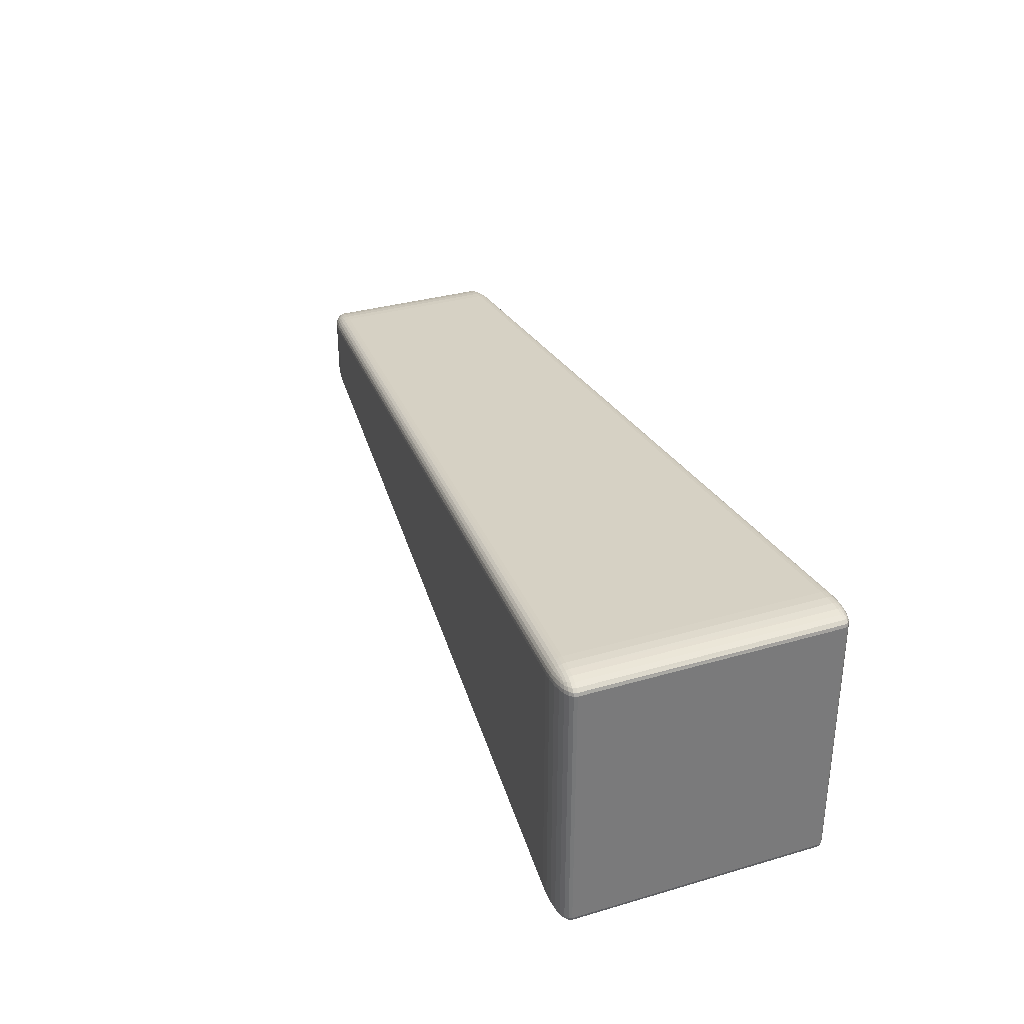
<metadata>
{"format":"obj","ext":"obj","renderer":"f3d","projection":"perspective","resolution":1024,"background":"white","views":[{"elev":32.8,"azim":-112.0,"up":"+Z"}]}
</metadata>
<code>
o Cube
v -1.928 -0.9 -0.967
v -1.91 -1 -0.8591
v -2.238 -0.9 -0.9
v -1.926 -0.9222 -0.9635
v -1.923 -0.9434 -0.955
v -1.92 -0.9623 -0.9418
v -1.999 -0.9 -0.9726
v -1.999 -0.9232 -0.9688
v -1.996 -0.9441 -0.9599
v -1.992 -0.9615 -0.9475
v -2.066 -0.9 -0.9727
v -2.066 -0.9231 -0.9686
v -2.059 -0.9429 -0.9598
v -2.052 -0.9582 -0.9488
v -2.125 -0.9 -0.9674
v -2.12 -0.9226 -0.9633
v -2.107 -0.9413 -0.9557
v -2.094 -0.9547 -0.947
v -1.981 -0.9975 -0.8674
v -2.049 -0.9901 -0.8755
v -2.111 -0.9782 -0.883
v -1.912 -0.9975 -0.8823
v -1.986 -0.9945 -0.8917
v -2.054 -0.9868 -0.8997
v -2.11 -0.9756 -0.9062
v -1.915 -0.9901 -0.9045
v -1.989 -0.9867 -0.914
v -2.053 -0.9795 -0.9203
v -2.102 -0.97 -0.9247
v -1.917 -0.9782 -0.9247
v -1.99 -0.9755 -0.9324
v -2.05 -0.97 -0.9361
v -2.093 -0.9634 -0.9375
v -2.232 -0.9 -0.9222
v -2.21 -0.9 -0.9414
v -2.174 -0.9 -0.9567
v -2.228 -0.9222 -0.8982
v -2.221 -0.923 -0.9212
v -2.198 -0.9229 -0.9401
v -2.164 -0.9226 -0.954
v -2.202 -0.9434 -0.8946
v -2.194 -0.9441 -0.9173
v -2.173 -0.9429 -0.9353
v -2.144 -0.9413 -0.9478
v -2.163 -0.9623 -0.8895
v -2.156 -0.9616 -0.912
v -2.141 -0.9583 -0.9295
v -2.121 -0.9547 -0.9411
v 4.017 -0.9 -0.3331
v 4.327 -0.9 -0.2
v 3.999 -1 -0.2291
v 4.088 -0.9 -0.3236
v 4.155 -0.9 -0.3095
v 4.214 -0.9 -0.2915
v 4.015 -0.9222 -0.3301
v 4.089 -0.923 -0.3198
v 4.155 -0.9229 -0.3054
v 4.209 -0.9226 -0.2886
v 4.012 -0.9434 -0.3221
v 4.086 -0.9441 -0.3115
v 4.148 -0.9429 -0.298
v 4.197 -0.9413 -0.2836
v 4.01 -0.9623 -0.3096
v 4.082 -0.9616 -0.2998
v 4.141 -0.9583 -0.2885
v 4.183 -0.9547 -0.2777
v 4.317 -0.9222 -0.2004
v 4.292 -0.9434 -0.2022
v 4.252 -0.9623 -0.2056
v 4.321 -0.9 -0.2235
v 4.31 -0.9232 -0.2247
v 4.283 -0.9441 -0.2266
v 4.246 -0.9615 -0.2294
v 4.3 -0.9 -0.2474
v 4.287 -0.9231 -0.2487
v 4.262 -0.9429 -0.2493
v 4.23 -0.9582 -0.2503
v 4.263 -0.9 -0.2704
v 4.252 -0.9226 -0.27
v 4.233 -0.9413 -0.2679
v 4.21 -0.9547 -0.2661
v 4.001 -0.9975 -0.2518
v 4.004 -0.9901 -0.2735
v 4.007 -0.9782 -0.2931
v 4.07 -0.9975 -0.2222
v 4.075 -0.9945 -0.2457
v 4.077 -0.9868 -0.2673
v 4.079 -0.9756 -0.2853
v 4.138 -0.9901 -0.2158
v 4.143 -0.9867 -0.2392
v 4.141 -0.9795 -0.26
v 4.139 -0.97 -0.2763
v 4.2 -0.9782 -0.2102
v 4.2 -0.9755 -0.2336
v 4.191 -0.97 -0.2537
v 4.182 -0.9634 -0.2686
v 4.327 -0.9 0.2
v 4.017 -0.9 0.333
v 3.999 -1 0.2291
v 4.321 -0.9 0.2235
v 4.3 -0.9 0.2473
v 4.263 -0.9 0.2704
v 4.317 -0.9222 0.2003
v 4.31 -0.923 0.2249
v 4.287 -0.9229 0.2487
v 4.253 -0.9226 0.2698
v 4.292 -0.9434 0.2022
v 4.283 -0.9441 0.2268
v 4.262 -0.9429 0.2493
v 4.233 -0.9413 0.2679
v 4.252 -0.9623 0.2055
v 4.245 -0.9616 0.2295
v 4.23 -0.9583 0.2503
v 4.21 -0.9547 0.266
v 4.015 -0.9222 0.33
v 4.012 -0.9434 0.3221
v 4.01 -0.9623 0.3095
v 4.088 -0.9 0.3236
v 4.088 -0.9232 0.3199
v 4.085 -0.9441 0.3116
v 4.081 -0.9615 0.2999
v 4.155 -0.9 0.3095
v 4.155 -0.9231 0.3053
v 4.148 -0.9429 0.298
v 4.141 -0.9582 0.2885
v 4.214 -0.9 0.2914
v 4.209 -0.9226 0.2885
v 4.197 -0.9413 0.2835
v 4.183 -0.9547 0.2777
v 4.07 -0.9975 0.2222
v 4.138 -0.9901 0.2158
v 4.2 -0.9782 0.2101
v 4.001 -0.9975 0.2518
v 4.075 -0.9945 0.2454
v 4.143 -0.9868 0.2389
v 4.199 -0.9756 0.2335
v 4.004 -0.9901 0.2735
v 4.078 -0.9867 0.2672
v 4.142 -0.9795 0.2599
v 4.191 -0.97 0.2537
v 4.007 -0.9782 0.2931
v 4.079 -0.9755 0.2853
v 4.139 -0.97 0.2762
v 4.182 -0.9634 0.2686
v -2.238 -0.9 0.9
v -1.91 -1 0.8591
v -1.928 -0.9 0.967
v -2.228 -0.9222 0.8982
v -2.202 -0.9434 0.8946
v -2.163 -0.9623 0.8895
v -2.232 -0.9 0.9222
v -2.22 -0.9232 0.9209
v -2.194 -0.9441 0.9171
v -2.156 -0.9615 0.912
v -2.21 -0.9 0.9414
v -2.198 -0.9231 0.94
v -2.173 -0.9429 0.9353
v -2.141 -0.9582 0.9295
v -2.174 -0.9 0.9567
v -2.163 -0.9226 0.954
v -2.144 -0.9413 0.9478
v -2.121 -0.9547 0.9411
v -1.912 -0.9975 0.8823
v -1.915 -0.9901 0.9045
v -1.917 -0.9782 0.9247
v -1.981 -0.9975 0.8674
v -1.986 -0.9945 0.8919
v -1.988 -0.9868 0.9139
v -1.99 -0.9756 0.9323
v -2.049 -0.9901 0.8755
v -2.054 -0.9867 0.8999
v -2.052 -0.9795 0.9204
v -2.05 -0.97 0.9361
v -2.111 -0.9782 0.883
v -2.111 -0.9755 0.9063
v -2.102 -0.97 0.9247
v -2.093 -0.9634 0.9375
v -1.999 -0.9 0.9726
v -2.066 -0.9 0.9727
v -2.125 -0.9 0.9674
v -1.926 -0.9222 0.9635
v -2 -0.923 0.9689
v -2.066 -0.9229 0.9686
v -2.12 -0.9226 0.9634
v -1.923 -0.9434 0.955
v -1.996 -0.9441 0.9599
v -2.059 -0.9429 0.9598
v -2.107 -0.9413 0.9557
v -1.92 -0.9623 0.9418
v -1.992 -0.9616 0.9474
v -2.052 -0.9583 0.9488
v -2.094 -0.9547 0.947
v -2.238 0.9 -0.9
v -1.923 0.9716 -0.861
v -1.928 0.8682 -0.967
v -2.23 0.9219 -0.8984
v -2.206 0.9411 -0.8951
v -2.168 0.9568 -0.8903
v -2.231 0.8989 -0.922
v -2.221 0.9215 -0.921
v -2.196 0.9405 -0.9175
v -2.161 0.9548 -0.9126
v -2.208 0.8963 -0.9411
v -2.197 0.9187 -0.94
v -2.174 0.9368 -0.9355
v -2.144 0.9495 -0.93
v -2.171 0.8924 -0.9564
v -2.162 0.9146 -0.9539
v -2.145 0.932 -0.948
v -2.124 0.9436 -0.9415
v -1.924 0.9687 -0.884
v -1.925 0.9608 -0.9059
v -1.925 0.9483 -0.9258
v -1.993 0.9757 -0.8691
v -1.996 0.9725 -0.8933
v -1.996 0.9643 -0.9151
v -1.996 0.9525 -0.9332
v -2.059 0.9746 -0.8769
v -2.062 0.971 -0.901
v -2.059 0.9629 -0.9213
v -2.054 0.9525 -0.9367
v -2.118 0.9682 -0.8841
v -2.117 0.9648 -0.9072
v -2.107 0.9579 -0.9254
v -2.096 0.9499 -0.9381
v -1.998 0.8749 -0.9724
v -2.063 0.8814 -0.9724
v -2.122 0.8873 -0.967
v -1.928 0.8908 -0.9637
v -2 0.8986 -0.969
v -2.065 0.9049 -0.9686
v -2.119 0.9101 -0.9633
v -1.927 0.9125 -0.9555
v -1.999 0.9202 -0.9603
v -2.061 0.9251 -0.96
v -2.108 0.9282 -0.9558
v -1.926 0.932 -0.9426
v -1.997 0.938 -0.948
v -2.055 0.9404 -0.9492
v -2.097 0.9409 -0.9474
v 4.327 0.3071 -0.2
v 4.017 0.3313 -0.3331
v 4.012 0.4356 -0.2281
v 4.32 0.3073 -0.2236
v 4.297 0.3088 -0.2475
v 4.26 0.3115 -0.2706
v 4.319 0.3305 -0.2003
v 4.31 0.3315 -0.2249
v 4.286 0.333 -0.2487
v 4.252 0.3353 -0.2699
v 4.295 0.354 -0.202
v 4.285 0.3552 -0.2266
v 4.263 0.3554 -0.2492
v 4.234 0.3559 -0.2679
v 4.257 0.3765 -0.2052
v 4.25 0.376 -0.2292
v 4.233 0.3736 -0.2501
v 4.213 0.3714 -0.2659
v 4.017 0.354 -0.33
v 4.016 0.3758 -0.3219
v 4.015 0.3954 -0.3092
v 4.087 0.3255 -0.3237
v 4.088 0.3491 -0.3199
v 4.087 0.3706 -0.3114
v 4.086 0.3887 -0.2996
v 4.152 0.3201 -0.3097
v 4.154 0.3435 -0.3054
v 4.15 0.3643 -0.2979
v 4.144 0.3806 -0.2883
v 4.211 0.3154 -0.2917
v 4.208 0.3387 -0.2886
v 4.197 0.3588 -0.2835
v 4.186 0.3735 -0.2775
v 4.082 0.4272 -0.2214
v 4.148 0.414 -0.2151
v 4.208 0.3969 -0.2096
v 4.013 0.4325 -0.251
v 4.085 0.4234 -0.2447
v 4.151 0.41 -0.2384
v 4.205 0.394 -0.2331
v 4.014 0.4245 -0.2728
v 4.086 0.415 -0.2666
v 4.148 0.4024 -0.2594
v 4.196 0.3888 -0.2534
v 4.014 0.4119 -0.2925
v 4.085 0.4032 -0.2849
v 4.144 0.3928 -0.2759
v 4.185 0.3827 -0.2683
v 4.017 0.3313 0.333
v 4.327 0.3071 0.2
v 4.012 0.4356 0.2281
v 4.087 0.3255 0.3237
v 4.152 0.3201 0.3096
v 4.211 0.3154 0.2916
v 4.017 0.354 0.3299
v 4.089 0.3487 0.3198
v 4.154 0.3433 0.3054
v 4.208 0.3387 0.2887
v 4.016 0.3758 0.3218
v 4.088 0.3706 0.3113
v 4.15 0.3642 0.2978
v 4.197 0.3588 0.2835
v 4.015 0.3954 0.3091
v 4.086 0.3887 0.2995
v 4.144 0.3806 0.2882
v 4.186 0.3735 0.2775
v 4.319 0.3305 0.2002
v 4.295 0.354 0.2019
v 4.257 0.3765 0.2051
v 4.32 0.3073 0.2236
v 4.31 0.3318 0.2246
v 4.285 0.3552 0.2264
v 4.25 0.3759 0.2291
v 4.297 0.3088 0.2475
v 4.286 0.3332 0.2487
v 4.263 0.3555 0.2491
v 4.233 0.3736 0.25
v 4.26 0.3115 0.2706
v 4.251 0.3354 0.27
v 4.234 0.356 0.2678
v 4.213 0.3714 0.2658
v 4.013 0.4325 0.2509
v 4.014 0.4245 0.2728
v 4.014 0.4119 0.2925
v 4.082 0.4272 0.2213
v 4.085 0.4234 0.245
v 4.085 0.4151 0.2666
v 4.085 0.4034 0.2848
v 4.148 0.414 0.2151
v 4.151 0.4099 0.2386
v 4.148 0.4024 0.2595
v 4.143 0.3928 0.2759
v 4.208 0.3969 0.2096
v 4.206 0.3938 0.2331
v 4.196 0.3887 0.2534
v 4.185 0.3827 0.2683
v -1.928 0.8682 0.967
v -1.923 0.9716 0.861
v -2.238 0.9 0.9
v -1.928 0.8908 0.9637
v -1.927 0.9125 0.9555
v -1.926 0.932 0.9426
v -1.998 0.8749 0.9724
v -1.999 0.8988 0.9689
v -1.998 0.9202 0.9603
v -1.997 0.9379 0.9481
v -2.063 0.8814 0.9724
v -2.065 0.9051 0.9685
v -2.06 0.9251 0.96
v -2.055 0.9404 0.9492
v -2.122 0.8873 0.967
v -2.119 0.9102 0.9632
v -2.108 0.9282 0.9558
v -2.097 0.9409 0.9474
v -1.993 0.9757 0.8691
v -2.059 0.9746 0.8769
v -2.118 0.9682 0.8841
v -1.924 0.9687 0.8839
v -1.996 0.9726 0.8931
v -2.062 0.971 0.9008
v -2.116 0.9649 0.9071
v -1.925 0.9608 0.9059
v -1.997 0.9643 0.9151
v -2.059 0.9629 0.9212
v -2.107 0.9579 0.9254
v -1.925 0.9483 0.9258
v -1.996 0.9524 0.9333
v -2.054 0.9525 0.9368
v -2.096 0.9499 0.9381
v -2.231 0.8989 0.922
v -2.208 0.8963 0.9411
v -2.171 0.8924 0.9564
v -2.23 0.9219 0.8984
v -2.221 0.9213 0.9212
v -2.197 0.9185 0.94
v -2.163 0.9146 0.9538
v -2.206 0.9411 0.8951
v -2.196 0.9405 0.9176
v -2.174 0.9367 0.9355
v -2.145 0.932 0.9479
v -2.168 0.9568 0.8903
v -2.16 0.9548 0.9126
v -2.144 0.9495 0.93
v -2.124 0.9436 0.9415
f 3 339 193
f 241 97 50
f 289 147 98
f 194 291 243
f 1 242 49
f 1 8 7
f 4 9 8
f 5 10 9
f 6 31 10
f 7 12 11
f 8 13 12
f 9 14 13
f 10 32 14
f 11 16 15
f 12 17 16
f 13 18 17
f 14 33 18
f 19 22 2
f 20 23 19
f 21 24 20
f 21 46 25
f 23 26 22
f 24 27 23
f 24 29 28
f 25 47 29
f 27 30 26
f 28 31 27
f 28 33 32
f 29 48 33
f 34 37 3
f 35 38 34
f 36 39 35
f 15 40 36
f 38 41 37
f 39 42 38
f 40 43 39
f 16 44 40
f 42 45 41
f 43 46 42
f 44 47 43
f 17 48 44
f 18 33 48
f 49 56 55
f 53 56 52
f 53 58 57
f 54 79 58
f 55 60 59
f 56 61 60
f 57 62 61
f 58 80 62
f 59 64 63
f 60 65 64
f 61 66 65
f 62 81 66
f 67 70 50
f 68 71 67
f 69 72 68
f 93 73 69
f 71 74 70
f 72 75 71
f 73 76 72
f 94 77 73
f 75 78 74
f 76 79 75
f 77 80 76
f 95 81 77
f 82 85 51
f 83 86 82
f 84 87 83
f 63 88 84
f 86 89 85
f 86 91 90
f 87 92 91
f 64 92 88
f 90 93 89
f 90 95 94
f 91 96 95
f 65 96 92
f 66 81 96
f 100 103 97
f 101 104 100
f 102 105 101
f 126 106 102
f 104 107 103
f 105 108 104
f 106 109 105
f 127 110 106
f 108 111 107
f 109 112 108
f 110 113 109
f 128 114 110
f 98 119 118
f 115 120 119
f 116 121 120
f 117 142 121
f 119 122 118
f 119 124 123
f 120 125 124
f 121 143 125
f 122 127 126
f 123 128 127
f 124 129 128
f 125 144 129
f 130 133 99
f 131 134 130
f 132 135 131
f 132 112 136
f 134 137 133
f 134 139 138
f 135 140 139
f 136 113 140
f 138 141 137
f 138 143 142
f 139 144 143
f 140 114 144
f 114 129 144
f 148 151 145
f 149 152 148
f 150 153 149
f 150 175 154
f 152 155 151
f 153 156 152
f 154 157 153
f 175 158 154
f 156 159 155
f 157 160 156
f 158 161 157
f 176 162 158
f 163 166 146
f 164 167 163
f 165 168 164
f 189 169 165
f 167 170 166
f 168 171 167
f 169 172 168
f 190 173 169
f 171 174 170
f 171 176 175
f 172 177 176
f 191 177 173
f 147 182 181
f 179 182 178
f 179 184 183
f 180 160 184
f 181 186 185
f 182 187 186
f 183 188 187
f 184 161 188
f 185 190 189
f 186 191 190
f 187 192 191
f 188 162 192
f 162 177 192
f 196 199 193
f 197 200 196
f 198 201 197
f 222 202 198
f 200 203 199
f 201 204 200
f 202 205 201
f 223 206 202
f 204 207 203
f 205 208 204
f 206 209 205
f 224 210 206
f 211 214 194
f 212 215 211
f 213 216 212
f 237 217 213
f 215 218 214
f 216 219 215
f 216 221 220
f 238 221 217
f 219 222 218
f 219 224 223
f 220 225 224
f 239 225 221
f 226 229 195
f 227 230 226
f 228 231 227
f 228 208 232
f 230 233 229
f 230 235 234
f 231 236 235
f 232 209 236
f 233 238 237
f 234 239 238
f 235 240 239
f 236 210 240
f 210 225 240
f 244 247 241
f 245 248 244
f 246 249 245
f 270 250 246
f 248 251 247
f 249 252 248
f 250 253 249
f 271 254 250
f 252 255 251
f 253 256 252
f 254 257 253
f 272 258 254
f 242 263 262
f 259 264 263
f 260 265 264
f 261 286 265
f 263 266 262
f 263 268 267
f 264 269 268
f 265 287 269
f 266 271 270
f 267 272 271
f 268 273 272
f 269 288 273
f 274 277 243
f 275 278 274
f 275 280 279
f 276 256 280
f 277 282 281
f 278 283 282
f 279 284 283
f 280 257 284
f 281 286 285
f 282 287 286
f 283 288 287
f 284 258 288
f 258 273 288
f 289 296 295
f 293 296 292
f 293 298 297
f 294 319 298
f 295 300 299
f 296 301 300
f 297 302 301
f 298 320 302
f 299 304 303
f 300 305 304
f 301 306 305
f 302 321 306
f 307 310 290
f 308 311 307
f 309 312 308
f 333 313 309
f 311 314 310
f 312 315 311
f 313 316 312
f 334 317 313
f 315 318 314
f 316 319 315
f 317 320 316
f 335 321 317
f 322 325 291
f 322 327 326
f 323 328 327
f 303 328 324
f 326 329 325
f 326 331 330
f 327 332 331
f 304 332 328
f 329 334 333
f 330 335 334
f 331 336 335
f 305 336 332
f 306 321 336
f 340 343 337
f 341 344 340
f 341 346 345
f 342 367 346
f 344 347 343
f 344 349 348
f 345 350 349
f 346 368 350
f 348 351 347
f 348 353 352
f 349 354 353
f 350 369 354
f 355 358 338
f 356 359 355
f 357 360 356
f 357 382 361
f 359 362 358
f 360 363 359
f 360 365 364
f 361 383 365
f 363 366 362
f 363 368 367
f 364 369 368
f 365 384 369
f 370 373 339
f 371 374 370
f 372 375 371
f 351 376 372
f 374 377 373
f 375 378 374
f 376 379 375
f 352 380 376
f 378 381 377
f 379 382 378
f 380 383 379
f 353 384 380
f 354 369 384
f 49 4 1
f 55 5 4
f 59 6 5
f 63 30 6
f 84 26 30
f 83 22 26
f 82 2 22
f 146 19 2
f 166 20 19
f 170 21 20
f 174 45 21
f 150 41 45
f 149 37 41
f 148 3 37
f 3 199 34
f 34 203 35
f 35 207 36
f 36 228 15
f 15 227 11
f 11 226 7
f 7 195 1
f 97 67 50
f 103 68 67
f 107 69 68
f 111 93 69
f 132 89 93
f 131 85 89
f 130 51 85
f 49 262 52
f 52 266 53
f 53 270 54
f 54 246 78
f 78 245 74
f 74 244 70
f 70 241 50
f 98 181 115
f 115 185 116
f 116 189 117
f 117 165 141
f 141 164 137
f 137 163 133
f 133 146 99
f 290 100 97
f 310 101 100
f 314 102 101
f 318 126 102
f 294 122 126
f 293 118 122
f 292 98 118
f 337 178 147
f 343 179 178
f 347 180 179
f 351 159 180
f 372 155 159
f 371 151 155
f 370 145 151
f 194 277 211
f 211 281 212
f 212 285 213
f 213 261 237
f 261 233 237
f 260 229 233
f 259 195 229
f 339 196 193
f 373 197 196
f 197 381 198
f 198 357 222
f 222 356 218
f 218 355 214
f 214 338 194
f 243 325 274
f 274 329 275
f 275 333 276
f 276 309 255
f 255 308 251
f 251 307 247
f 247 290 241
f 338 322 291
f 358 323 322
f 362 324 323
f 366 303 324
f 303 341 299
f 299 340 295
f 295 337 289
f 2 99 146
f 3 145 339
f 241 290 97
f 289 337 147
f 194 338 291
f 1 195 242
f 1 4 8
f 4 5 9
f 5 6 10
f 6 30 31
f 7 8 12
f 8 9 13
f 9 10 14
f 10 31 32
f 11 12 16
f 12 13 17
f 13 14 18
f 14 32 33
f 19 23 22
f 20 24 23
f 21 25 24
f 21 45 46
f 23 27 26
f 24 28 27
f 24 25 29
f 25 46 47
f 27 31 30
f 28 32 31
f 28 29 33
f 29 47 48
f 34 38 37
f 35 39 38
f 36 40 39
f 15 16 40
f 38 42 41
f 39 43 42
f 40 44 43
f 16 17 44
f 42 46 45
f 43 47 46
f 44 48 47
f 17 18 48
f 49 52 56
f 53 57 56
f 53 54 58
f 54 78 79
f 55 56 60
f 56 57 61
f 57 58 62
f 58 79 80
f 59 60 64
f 60 61 65
f 61 62 66
f 62 80 81
f 67 71 70
f 68 72 71
f 69 73 72
f 93 94 73
f 71 75 74
f 72 76 75
f 73 77 76
f 94 95 77
f 75 79 78
f 76 80 79
f 77 81 80
f 95 96 81
f 82 86 85
f 83 87 86
f 84 88 87
f 63 64 88
f 86 90 89
f 86 87 91
f 87 88 92
f 64 65 92
f 90 94 93
f 90 91 95
f 91 92 96
f 65 66 96
f 100 104 103
f 101 105 104
f 102 106 105
f 126 127 106
f 104 108 107
f 105 109 108
f 106 110 109
f 127 128 110
f 108 112 111
f 109 113 112
f 110 114 113
f 128 129 114
f 98 115 119
f 115 116 120
f 116 117 121
f 117 141 142
f 119 123 122
f 119 120 124
f 120 121 125
f 121 142 143
f 122 123 127
f 123 124 128
f 124 125 129
f 125 143 144
f 130 134 133
f 131 135 134
f 132 136 135
f 132 111 112
f 134 138 137
f 134 135 139
f 135 136 140
f 136 112 113
f 138 142 141
f 138 139 143
f 139 140 144
f 140 113 114
f 148 152 151
f 149 153 152
f 150 154 153
f 150 174 175
f 152 156 155
f 153 157 156
f 154 158 157
f 175 176 158
f 156 160 159
f 157 161 160
f 158 162 161
f 176 177 162
f 163 167 166
f 164 168 167
f 165 169 168
f 189 190 169
f 167 171 170
f 168 172 171
f 169 173 172
f 190 191 173
f 171 175 174
f 171 172 176
f 172 173 177
f 191 192 177
f 147 178 182
f 179 183 182
f 179 180 184
f 180 159 160
f 181 182 186
f 182 183 187
f 183 184 188
f 184 160 161
f 185 186 190
f 186 187 191
f 187 188 192
f 188 161 162
f 196 200 199
f 197 201 200
f 198 202 201
f 222 223 202
f 200 204 203
f 201 205 204
f 202 206 205
f 223 224 206
f 204 208 207
f 205 209 208
f 206 210 209
f 224 225 210
f 211 215 214
f 212 216 215
f 213 217 216
f 237 238 217
f 215 219 218
f 216 220 219
f 216 217 221
f 238 239 221
f 219 223 222
f 219 220 224
f 220 221 225
f 239 240 225
f 226 230 229
f 227 231 230
f 228 232 231
f 228 207 208
f 230 234 233
f 230 231 235
f 231 232 236
f 232 208 209
f 233 234 238
f 234 235 239
f 235 236 240
f 236 209 210
f 244 248 247
f 245 249 248
f 246 250 249
f 270 271 250
f 248 252 251
f 249 253 252
f 250 254 253
f 271 272 254
f 252 256 255
f 253 257 256
f 254 258 257
f 272 273 258
f 242 259 263
f 259 260 264
f 260 261 265
f 261 285 286
f 263 267 266
f 263 264 268
f 264 265 269
f 265 286 287
f 266 267 271
f 267 268 272
f 268 269 273
f 269 287 288
f 274 278 277
f 275 279 278
f 275 276 280
f 276 255 256
f 277 278 282
f 278 279 283
f 279 280 284
f 280 256 257
f 281 282 286
f 282 283 287
f 283 284 288
f 284 257 258
f 289 292 296
f 293 297 296
f 293 294 298
f 294 318 319
f 295 296 300
f 296 297 301
f 297 298 302
f 298 319 320
f 299 300 304
f 300 301 305
f 301 302 306
f 302 320 321
f 307 311 310
f 308 312 311
f 309 313 312
f 333 334 313
f 311 315 314
f 312 316 315
f 313 317 316
f 334 335 317
f 315 319 318
f 316 320 319
f 317 321 320
f 335 336 321
f 322 326 325
f 322 323 327
f 323 324 328
f 303 304 328
f 326 330 329
f 326 327 331
f 327 328 332
f 304 305 332
f 329 330 334
f 330 331 335
f 331 332 336
f 305 306 336
f 340 344 343
f 341 345 344
f 341 342 346
f 342 366 367
f 344 348 347
f 344 345 349
f 345 346 350
f 346 367 368
f 348 352 351
f 348 349 353
f 349 350 354
f 350 368 369
f 355 359 358
f 356 360 359
f 357 361 360
f 357 381 382
f 359 363 362
f 360 364 363
f 360 361 365
f 361 382 383
f 363 367 366
f 363 364 368
f 364 365 369
f 365 383 384
f 370 374 373
f 371 375 374
f 372 376 375
f 351 352 376
f 374 378 377
f 375 379 378
f 376 380 379
f 352 353 380
f 378 382 381
f 379 383 382
f 380 384 383
f 353 354 384
f 49 55 4
f 55 59 5
f 59 63 6
f 63 84 30
f 84 83 26
f 83 82 22
f 82 51 2
f 146 166 19
f 166 170 20
f 170 174 21
f 174 150 45
f 150 149 41
f 149 148 37
f 148 145 3
f 3 193 199
f 34 199 203
f 35 203 207
f 36 207 228
f 15 228 227
f 11 227 226
f 7 226 195
f 97 103 67
f 103 107 68
f 107 111 69
f 111 132 93
f 132 131 89
f 131 130 85
f 130 99 51
f 49 242 262
f 52 262 266
f 53 266 270
f 54 270 246
f 78 246 245
f 74 245 244
f 70 244 241
f 98 147 181
f 115 181 185
f 116 185 189
f 117 189 165
f 141 165 164
f 137 164 163
f 133 163 146
f 290 310 100
f 310 314 101
f 314 318 102
f 318 294 126
f 294 293 122
f 293 292 118
f 292 289 98
f 337 343 178
f 343 347 179
f 347 351 180
f 351 372 159
f 372 371 155
f 371 370 151
f 370 339 145
f 194 243 277
f 211 277 281
f 212 281 285
f 213 285 261
f 261 260 233
f 260 259 229
f 259 242 195
f 339 373 196
f 373 377 197
f 197 377 381
f 198 381 357
f 222 357 356
f 218 356 355
f 214 355 338
f 243 291 325
f 274 325 329
f 275 329 333
f 276 333 309
f 255 309 308
f 251 308 307
f 247 307 290
f 338 358 322
f 358 362 323
f 362 366 324
f 366 342 303
f 303 342 341
f 299 341 340
f 295 340 337
f 2 51 99

</code>
